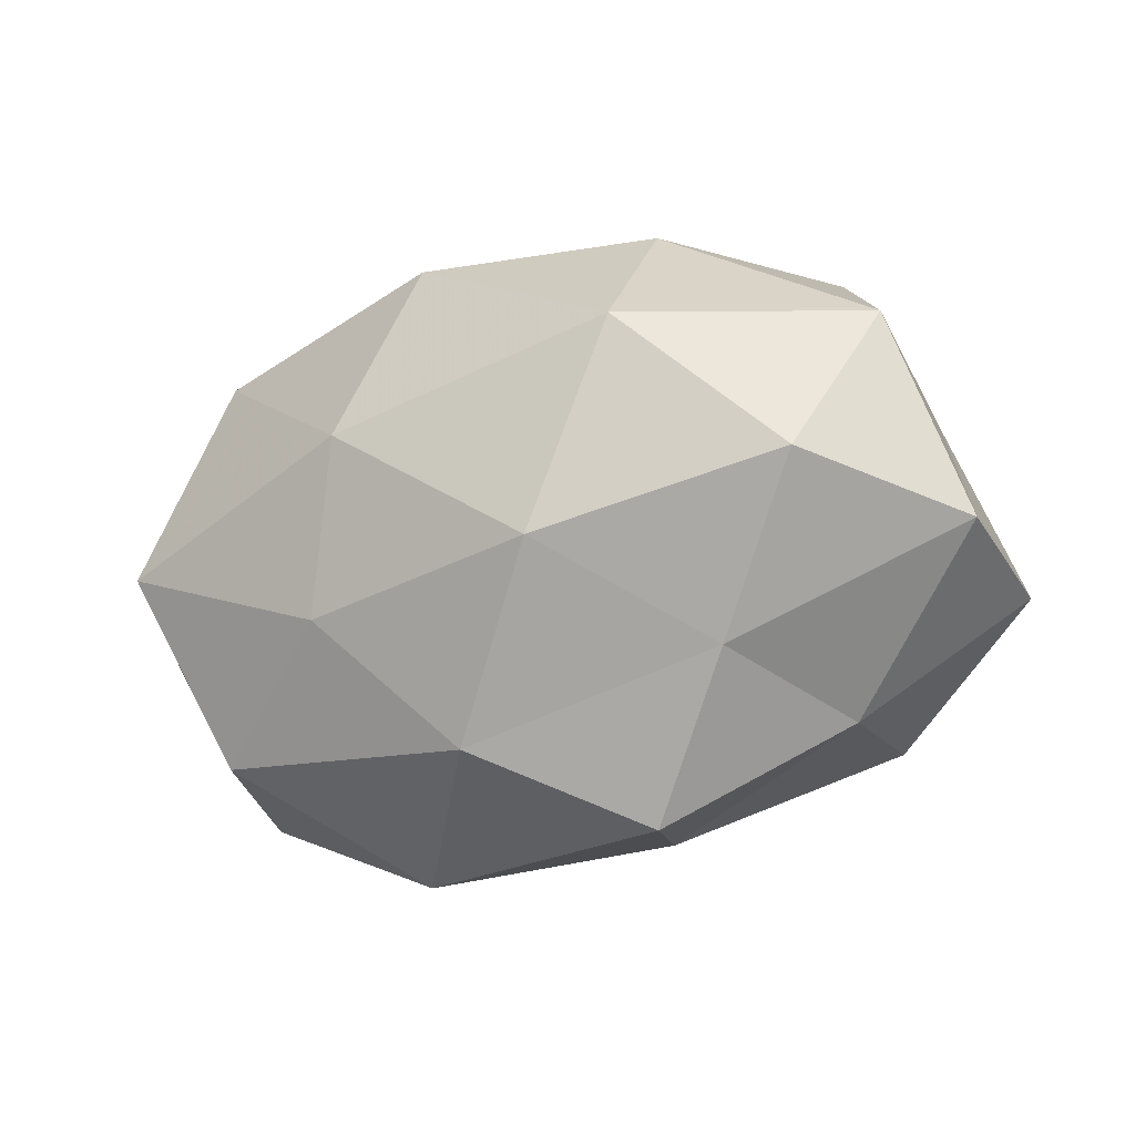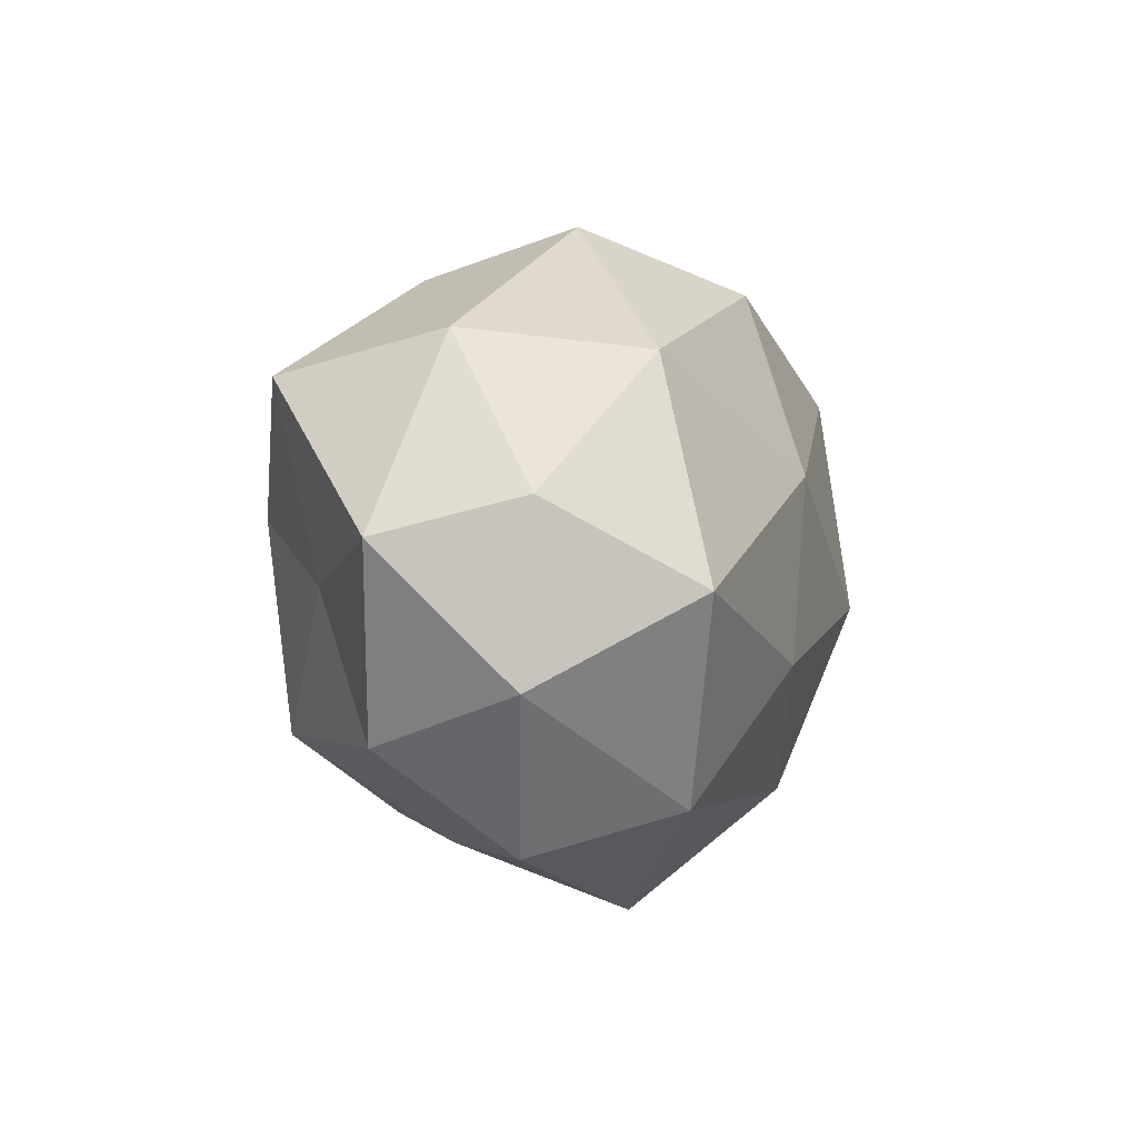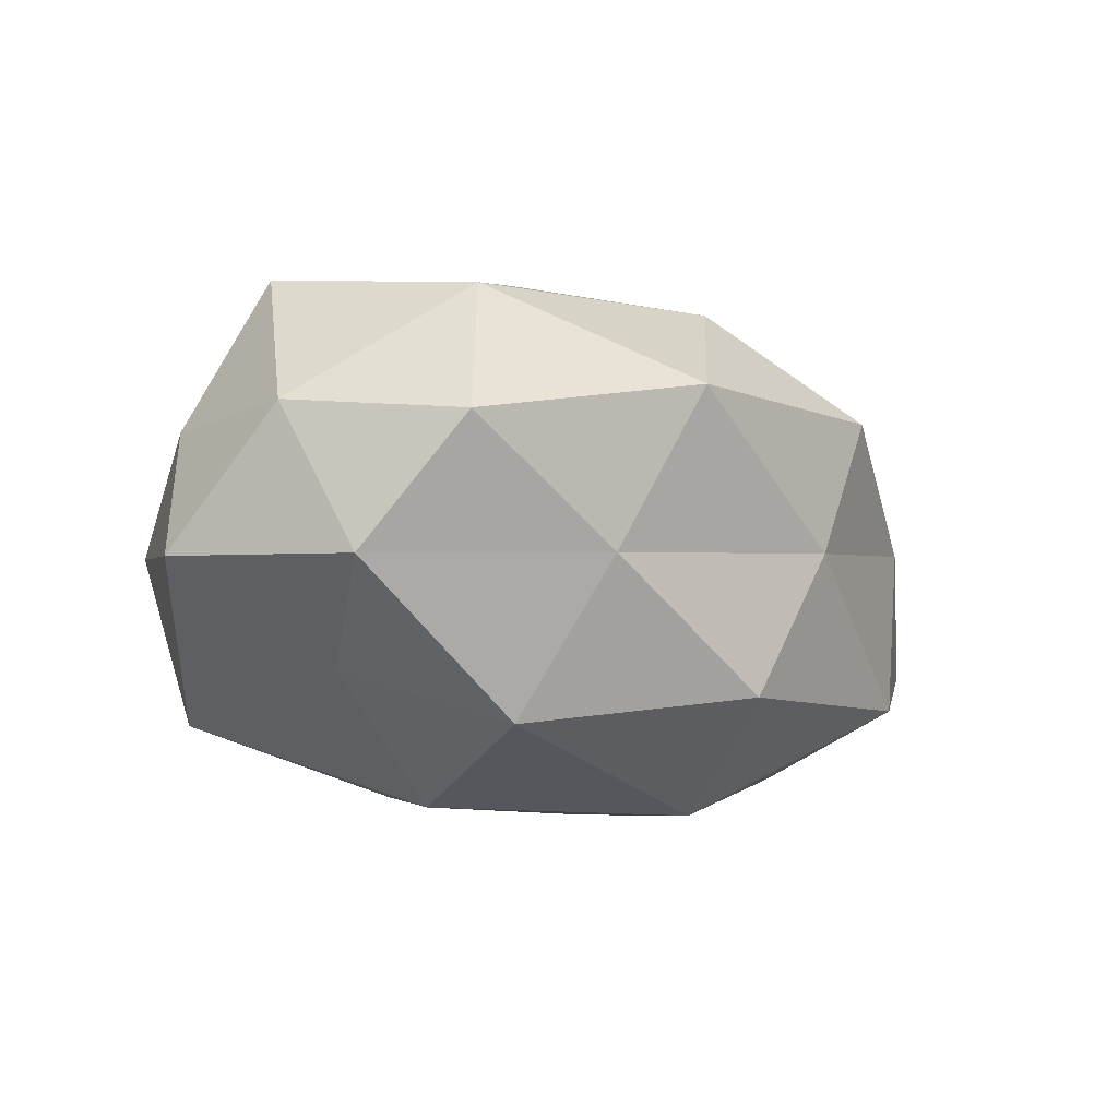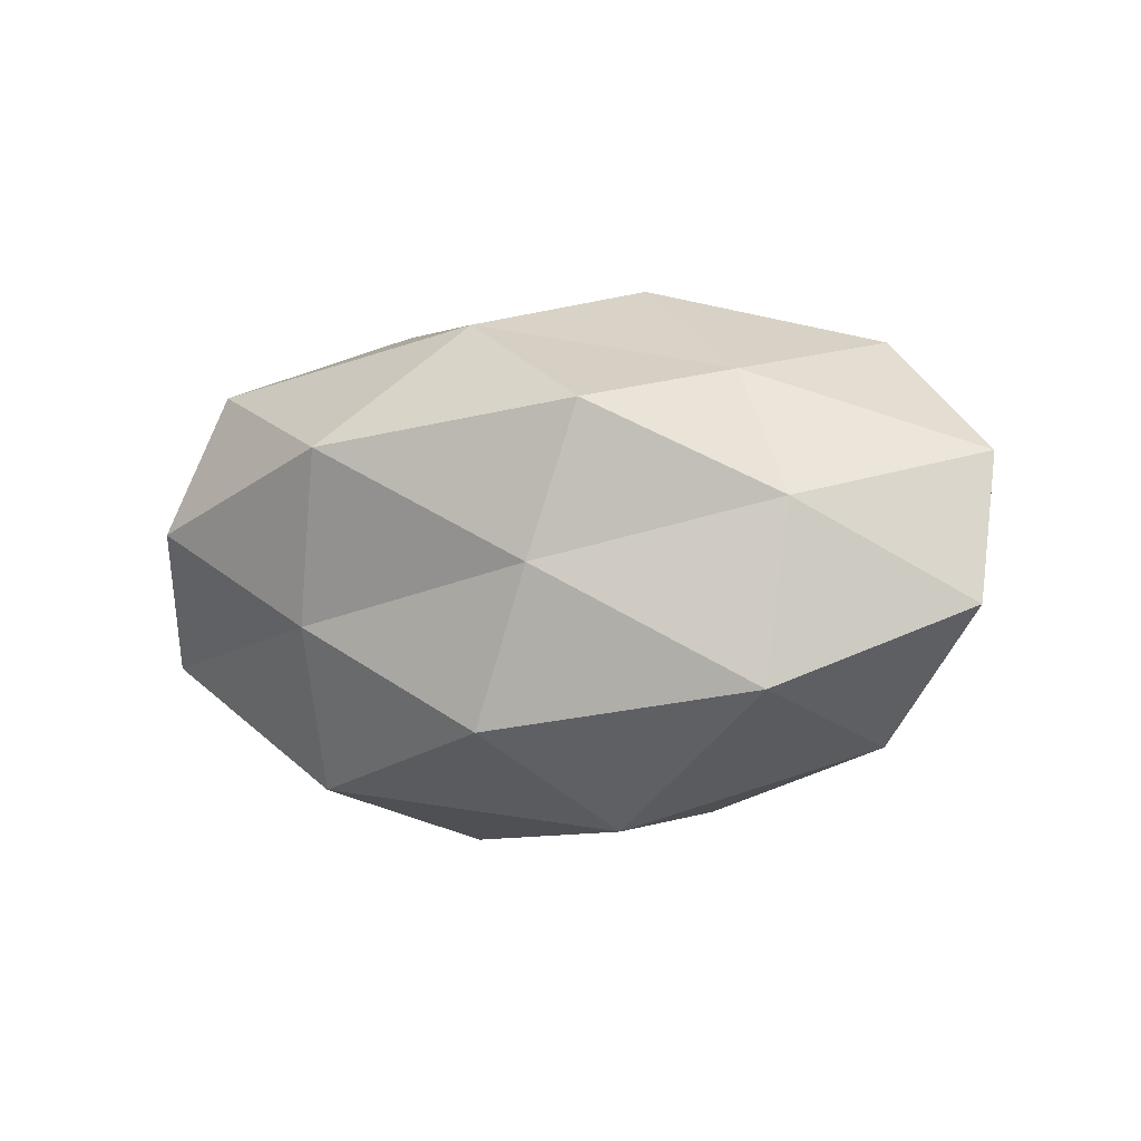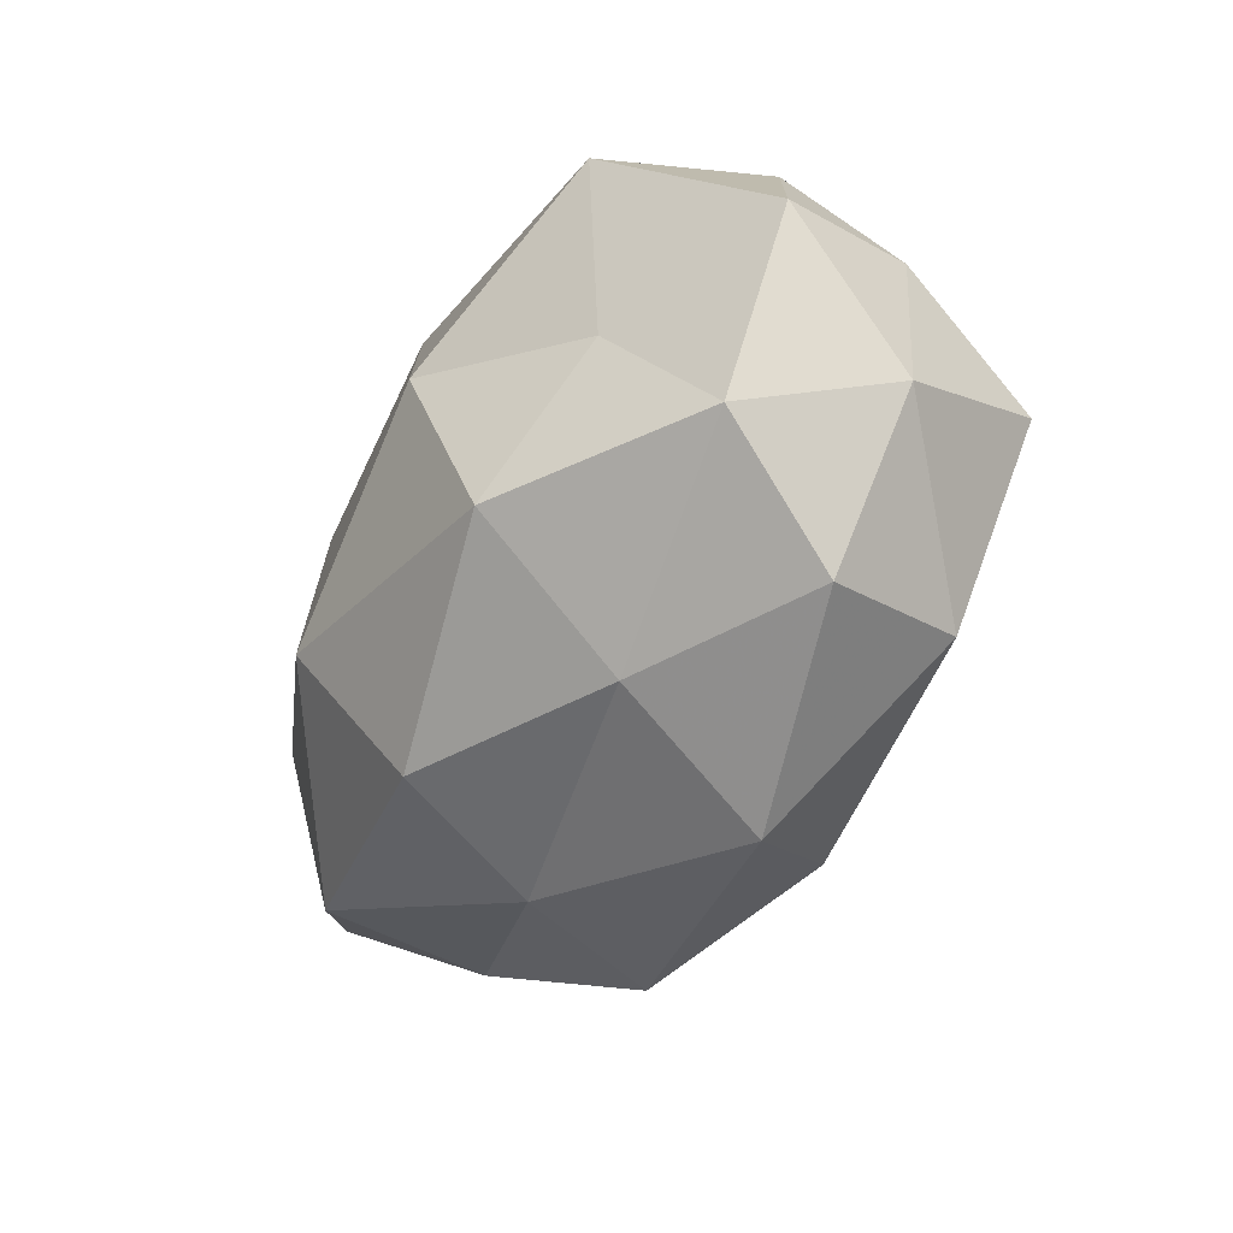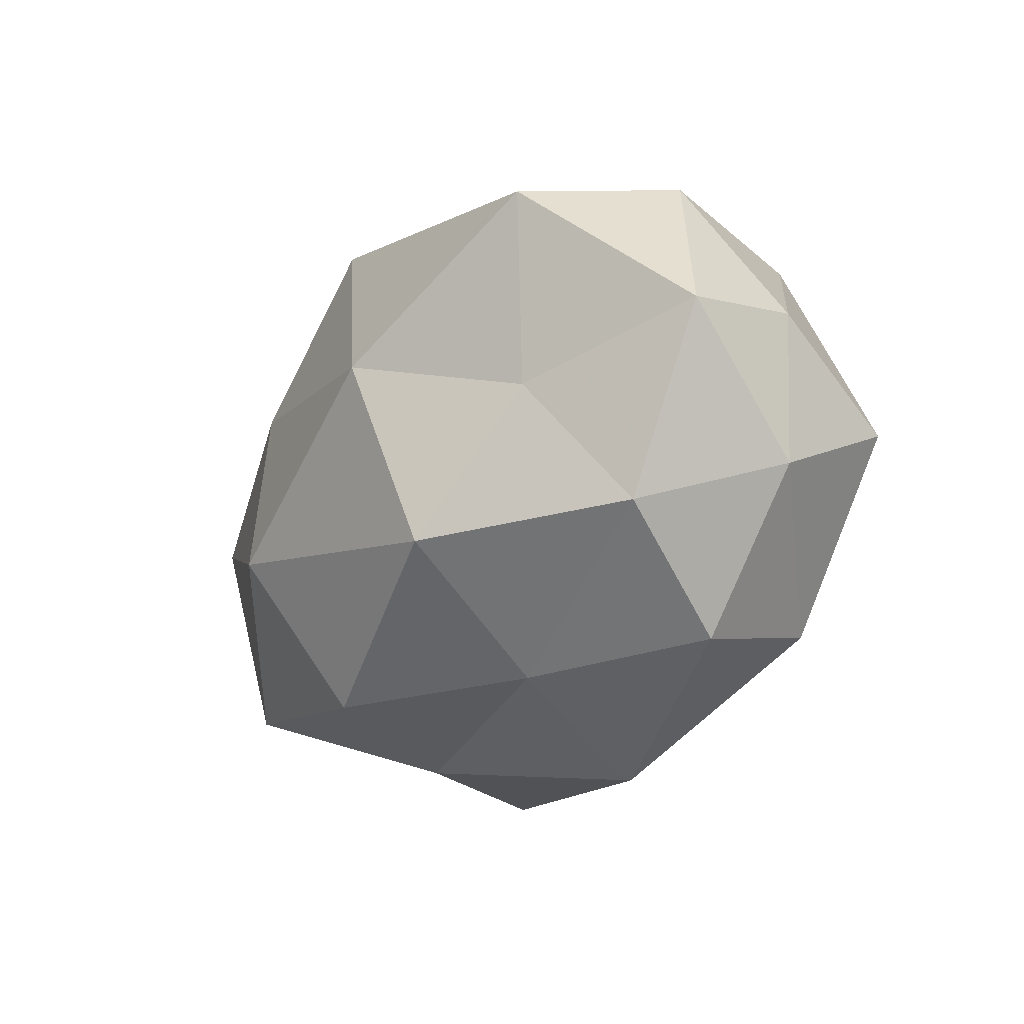
<metadata>
{"format":"obj","ext":"obj","renderer":"f3d","projection":"perspective","resolution":1024,"background":"white","views":[{"elev":-13.9,"azim":28.9,"up":"+Y"},{"elev":0.8,"azim":-78.1,"up":"+Y"},{"elev":-15.9,"azim":-41.7,"up":"+Z"},{"elev":-8.4,"azim":27.1,"up":"+Z"},{"elev":-46.0,"azim":-117.1,"up":"+Y"},{"elev":-23.7,"azim":-121.4,"up":"+Y"}]}
</metadata>
<code>
v 0.008581 0.03165 -0.00825
v -0.03807 0.0199 -0.02359
v 0.015 0.01053 -0.02926
v 0.02871 0.02235 -0.01846
v 0.03891 -0.02312 0.002406
v 0.01392 -0.005579 0.03192
v -0.01728 -0.03113 -0.009451
v -0.03337 -0.002246 -0.02004
v 0.01972 -0.03484 0.01275
v 0.02155 0.01915 0.02734
v 0.04025 0.001566 -0.02283
v -0.04305 -0.01844 -0.01172
v -0.01517 0.03763 0.004268
v -0.005634 0.03054 0.02178
v 0.01295 -0.01107 -0.03232
v 0.03039 -0.01657 0.0185
v -0.04892 0.007355 0.006865
v -0.011 -0.03907 0.009283
v -0.05287 0.003075 -0.009346
v -0.04242 0.02438 -0.003298
v -0.04389 -0.002204 0.02389
v -0.01253 0.009812 0.0294
v 0.005062 -0.03064 -0.02217
v -0.04922 -0.01229 0.005579
v -0.01432 0.00504 -0.03236
v -0.002479 0.02756 -0.02686
v 0.05536 -0.008937 -0.008573
v -0.0154 -0.01096 0.02839
v -0.01867 0.03166 -0.01242
v 0.03616 -0.02344 -0.0182
v -0.0371 -0.03015 0.002707
v 0.00184 -0.02634 0.02454
v -0.03557 0.02225 0.01698
v 0.04126 0.002253 0.02434
v -0.02134 -0.01901 -0.02711
v 0.01309 -0.03411 -0.004461
v 0.03628 0.02939 -0.003361
v 0.04655 0.01126 -0.005998
v 0.01876 0.03423 0.009833
v 0.04675 0.01972 0.01215
v 0.05561 -0.003778 0.009221
v -0.03229 -0.02524 0.0197
f 11 3 4
f 15 3 11
f 9 5 16
f 19 2 8
f 8 12 19
f 20 2 19
f 17 20 19
f 22 6 10
f 14 22 10
f 12 24 19
f 19 24 17
f 21 17 24
f 25 8 2
f 15 25 3
f 1 4 26
f 26 4 3
f 25 2 26
f 3 25 26
f 22 28 6
f 22 21 28
f 13 1 29
f 20 29 2
f 13 29 20
f 29 1 26
f 26 2 29
f 15 11 30
f 23 15 30
f 30 27 5
f 30 11 27
f 7 31 12
f 7 18 31
f 12 31 24
f 6 32 16
f 16 32 9
f 18 9 32
f 6 28 32
f 14 13 33
f 13 20 33
f 33 20 17
f 33 17 21
f 14 33 22
f 33 21 22
f 10 6 34
f 34 6 16
f 7 12 35
f 35 12 8
f 23 7 35
f 23 35 15
f 35 8 25
f 35 25 15
f 36 5 9
f 36 18 7
f 36 9 18
f 23 36 7
f 30 5 36
f 23 30 36
f 1 37 4
f 11 4 38
f 27 11 38
f 38 4 37
f 39 1 13
f 14 10 39
f 14 39 13
f 39 37 1
f 10 34 40
f 37 40 38
f 10 40 39
f 39 40 37
f 5 41 16
f 5 27 41
f 16 41 34
f 38 41 27
f 40 34 41
f 40 41 38
f 21 24 42
f 28 21 42
f 31 18 42
f 42 24 31
f 18 32 42
f 42 32 28

</code>
